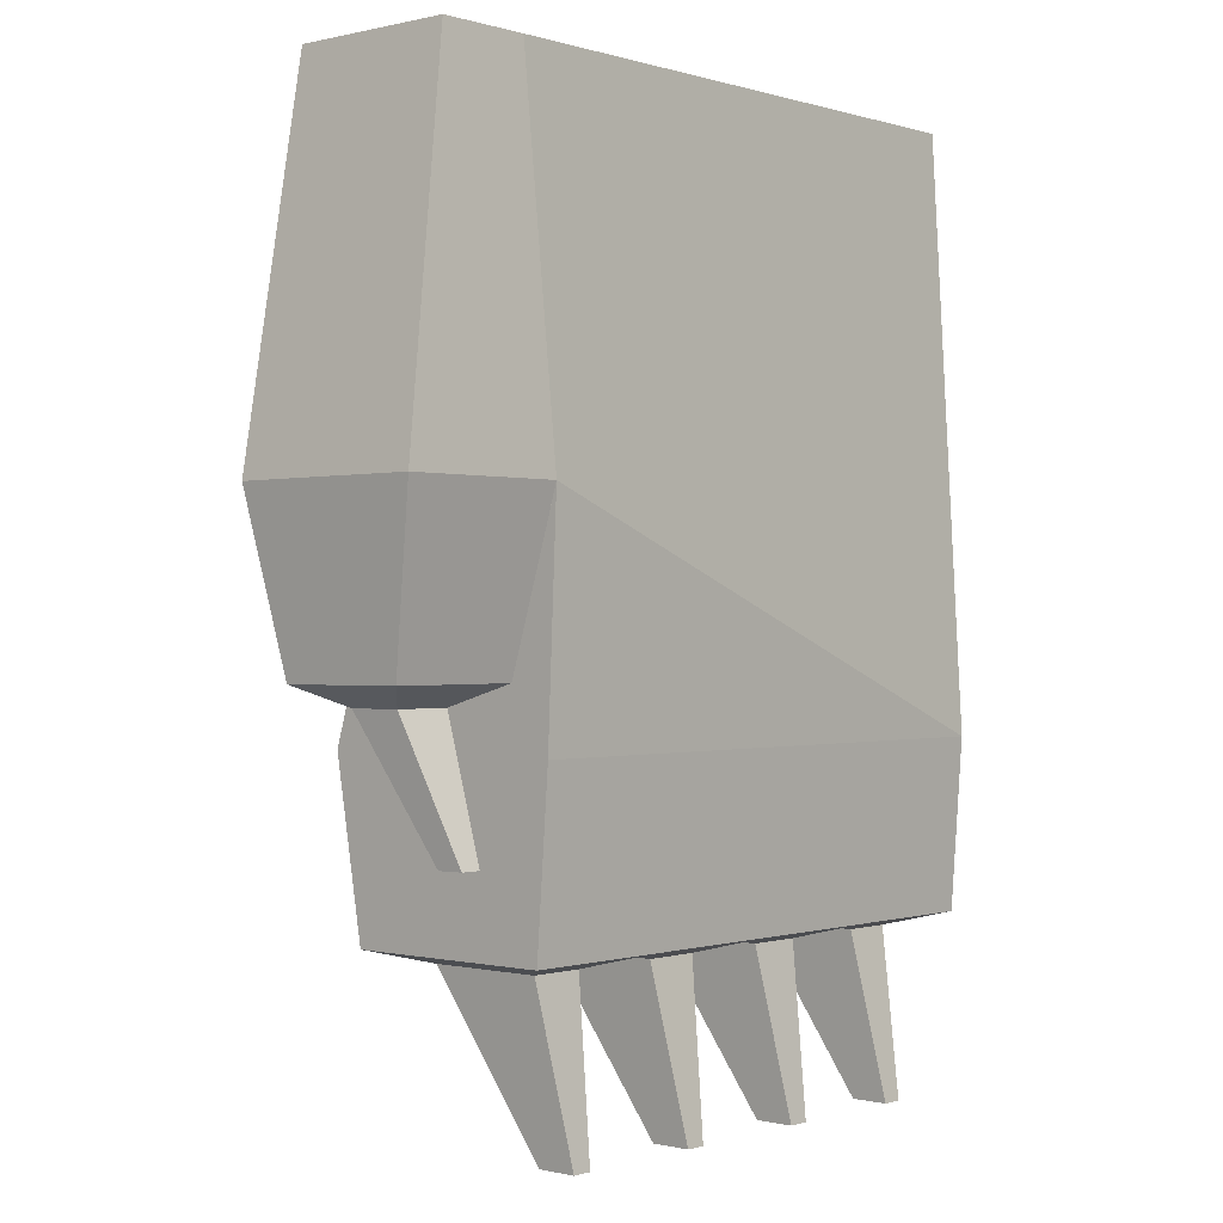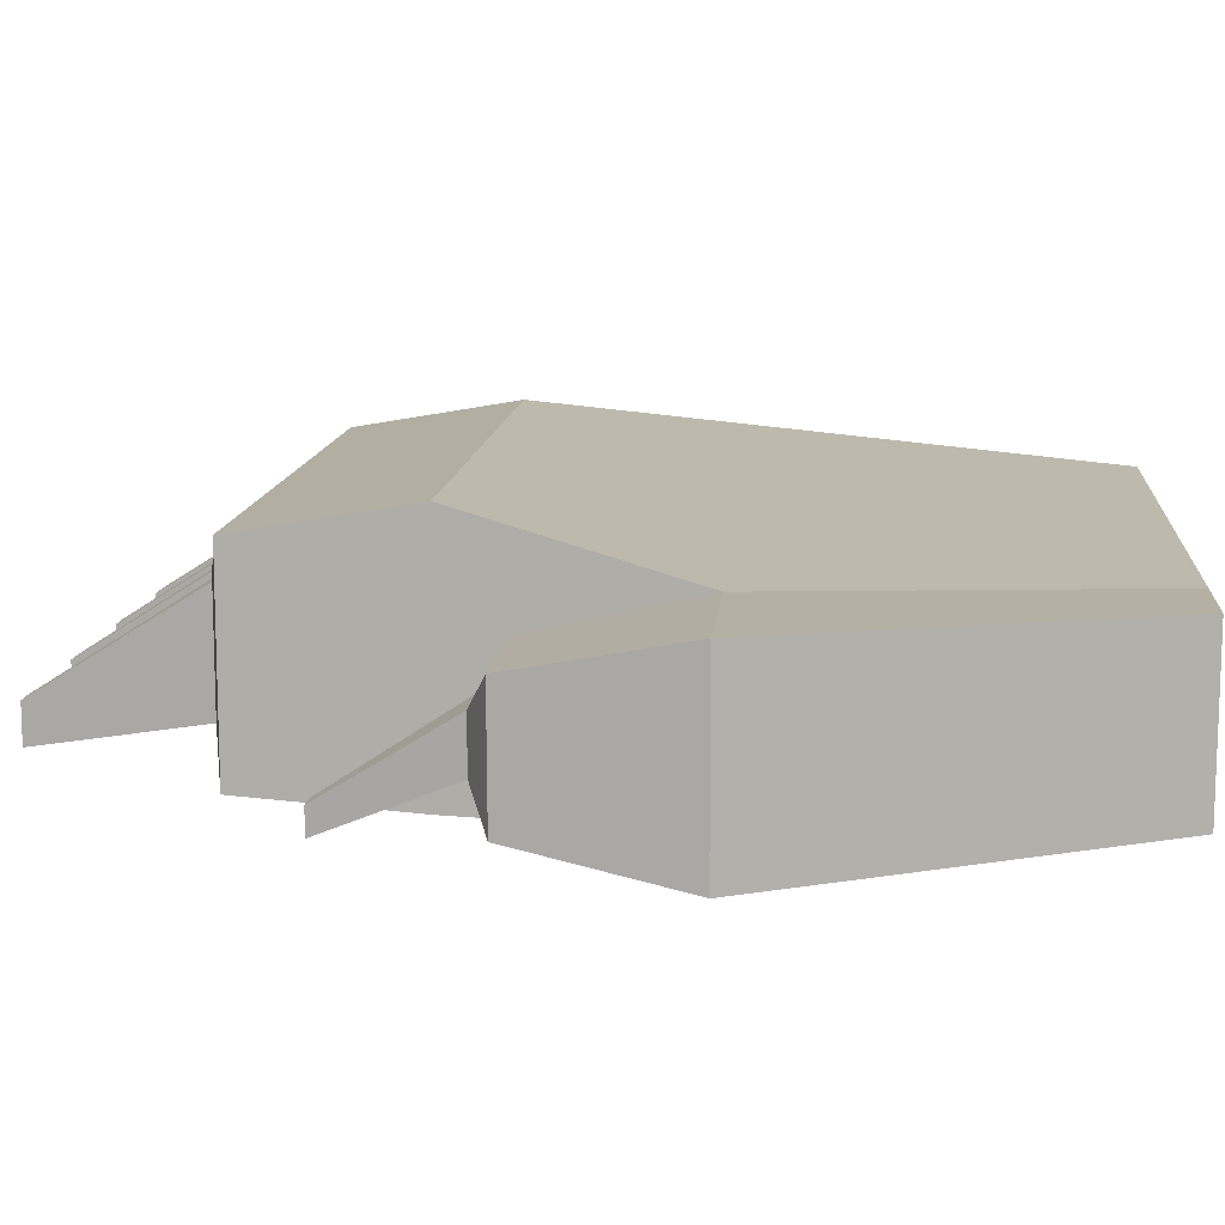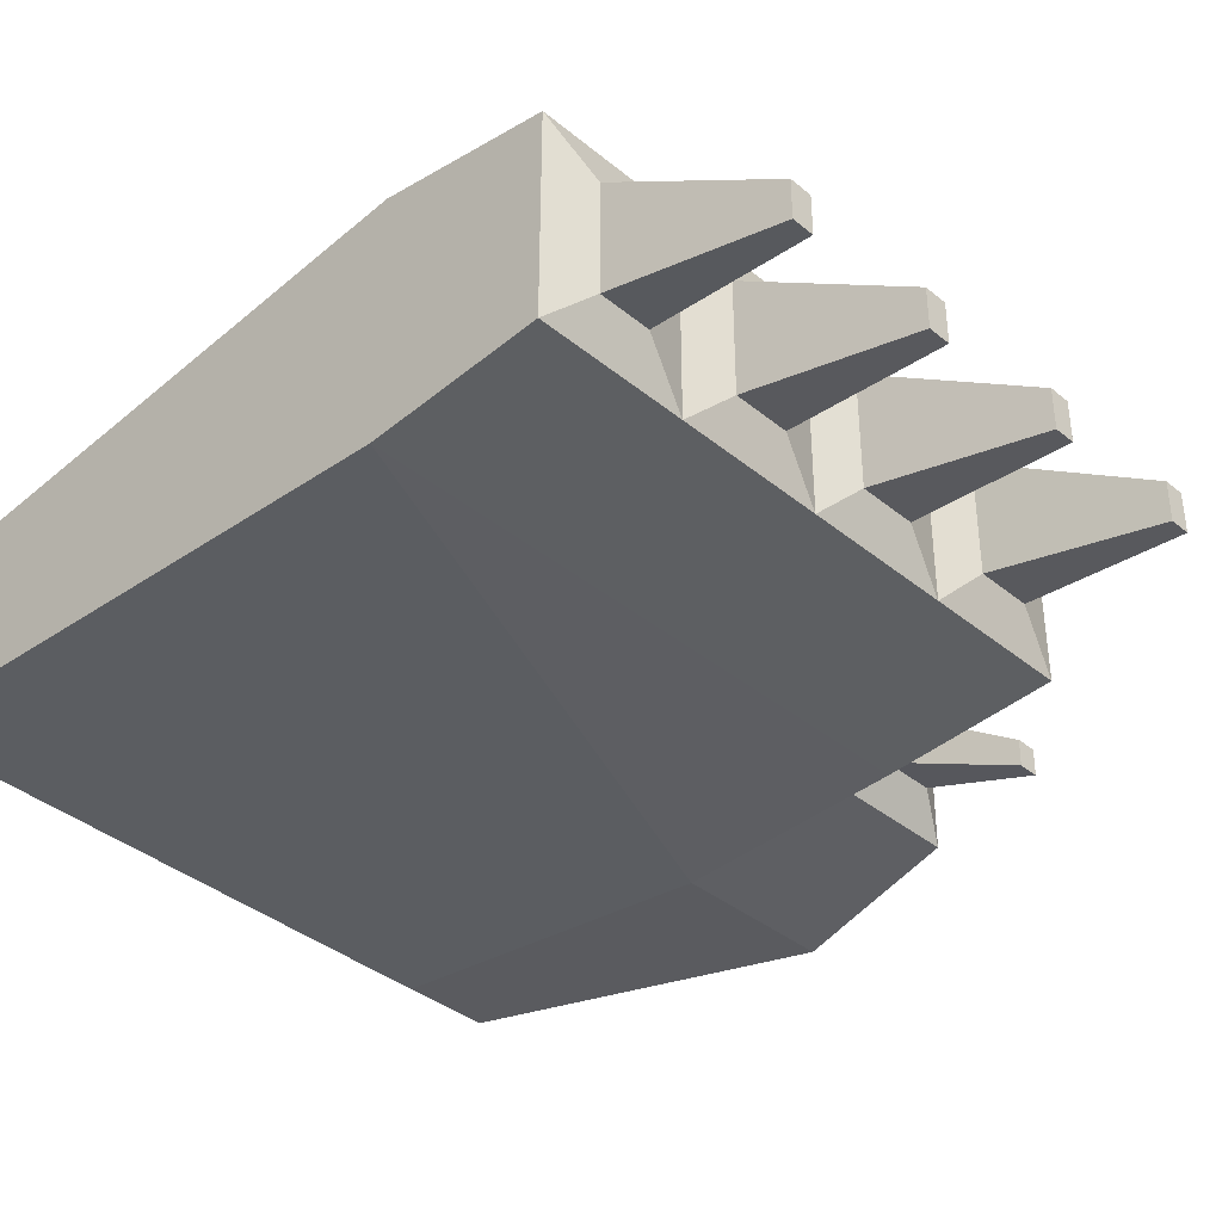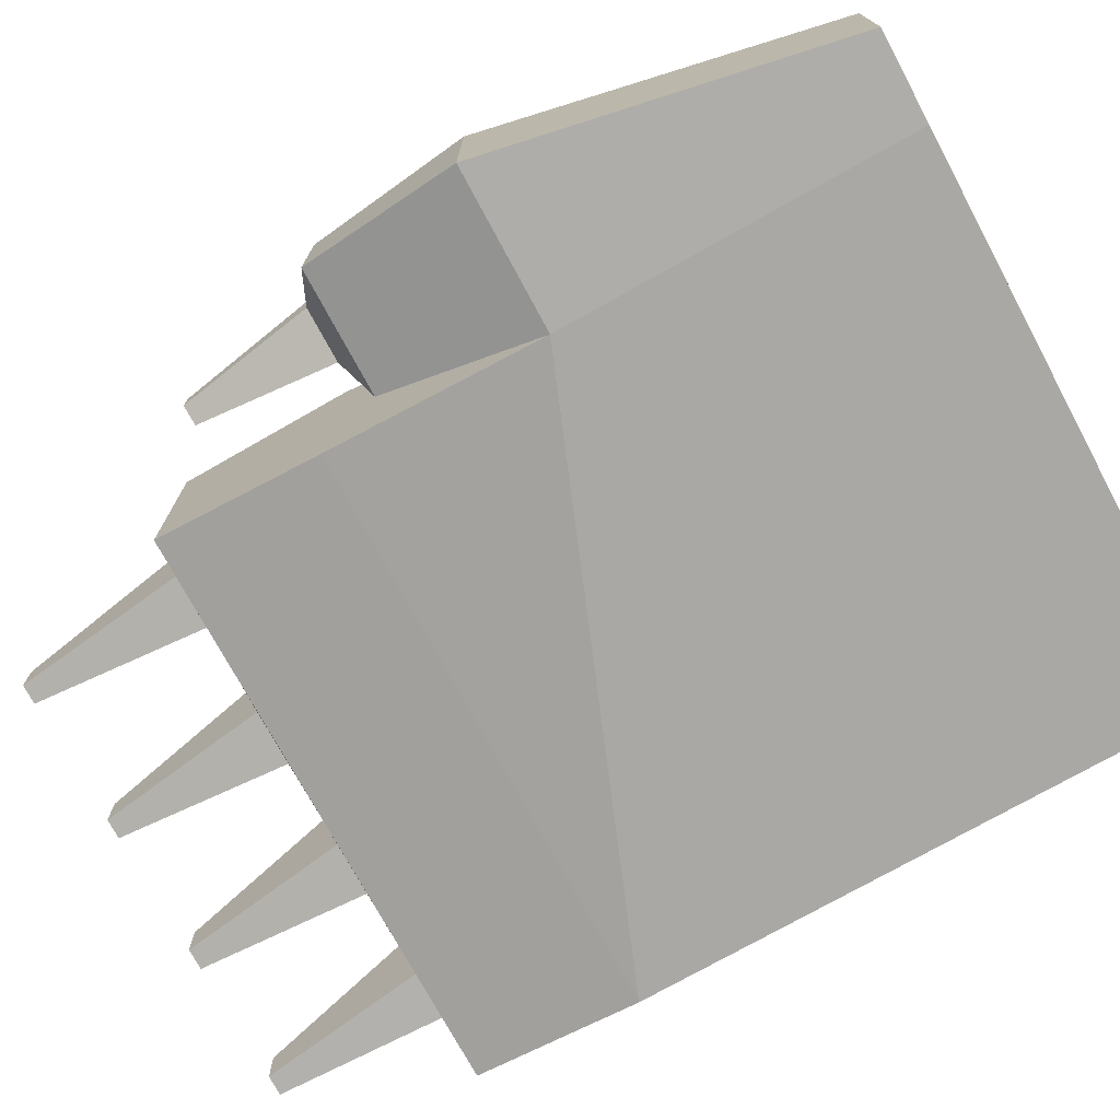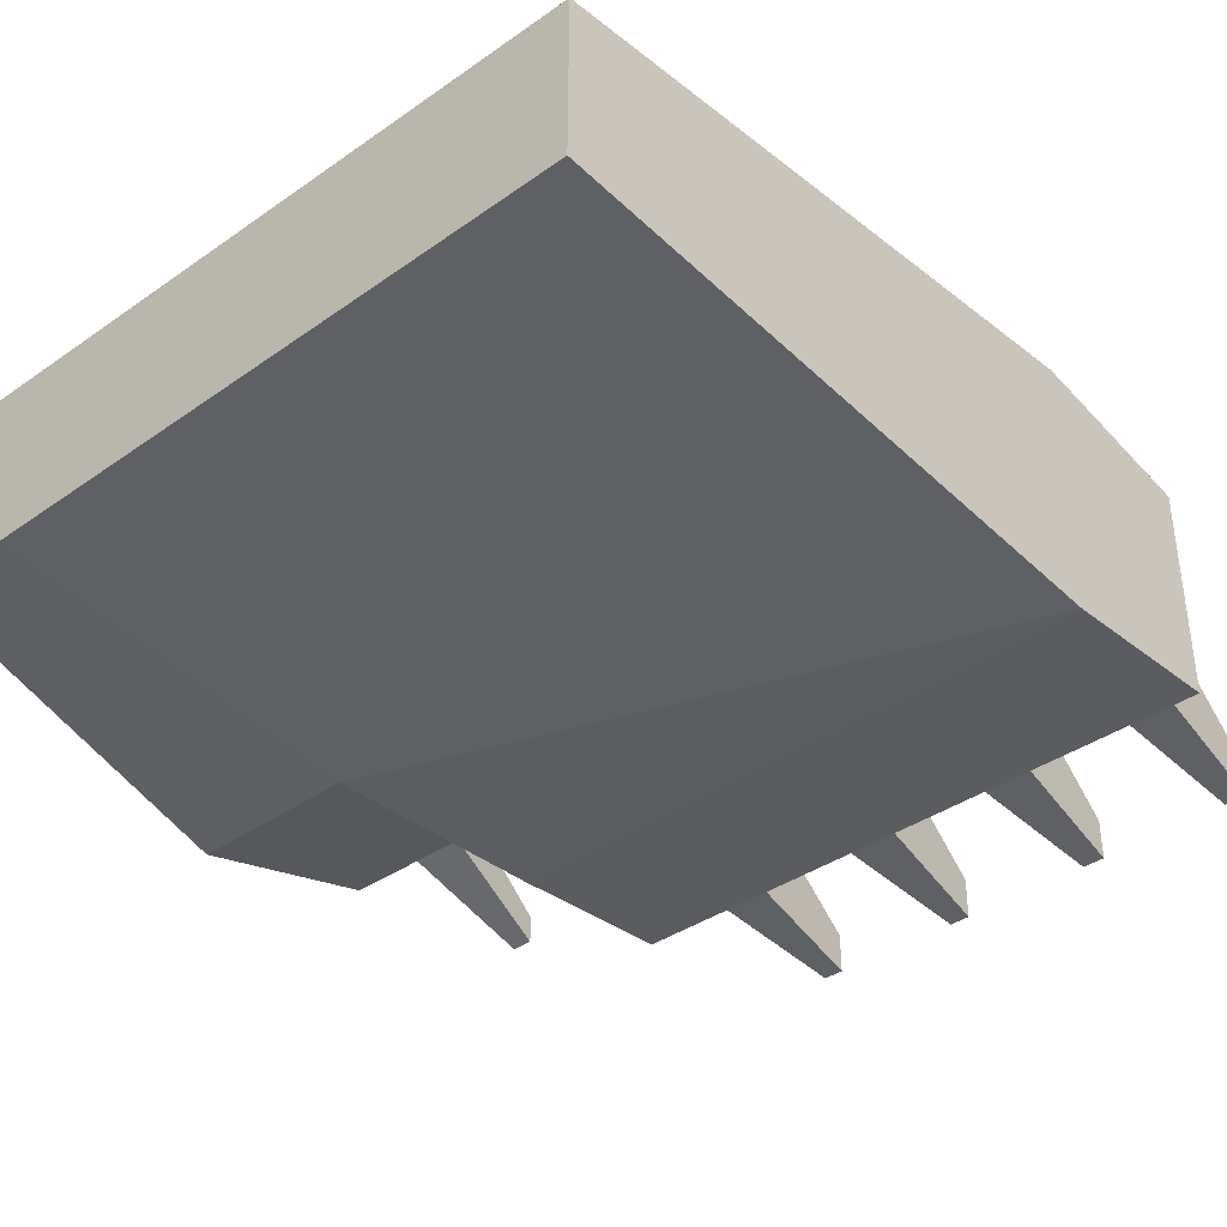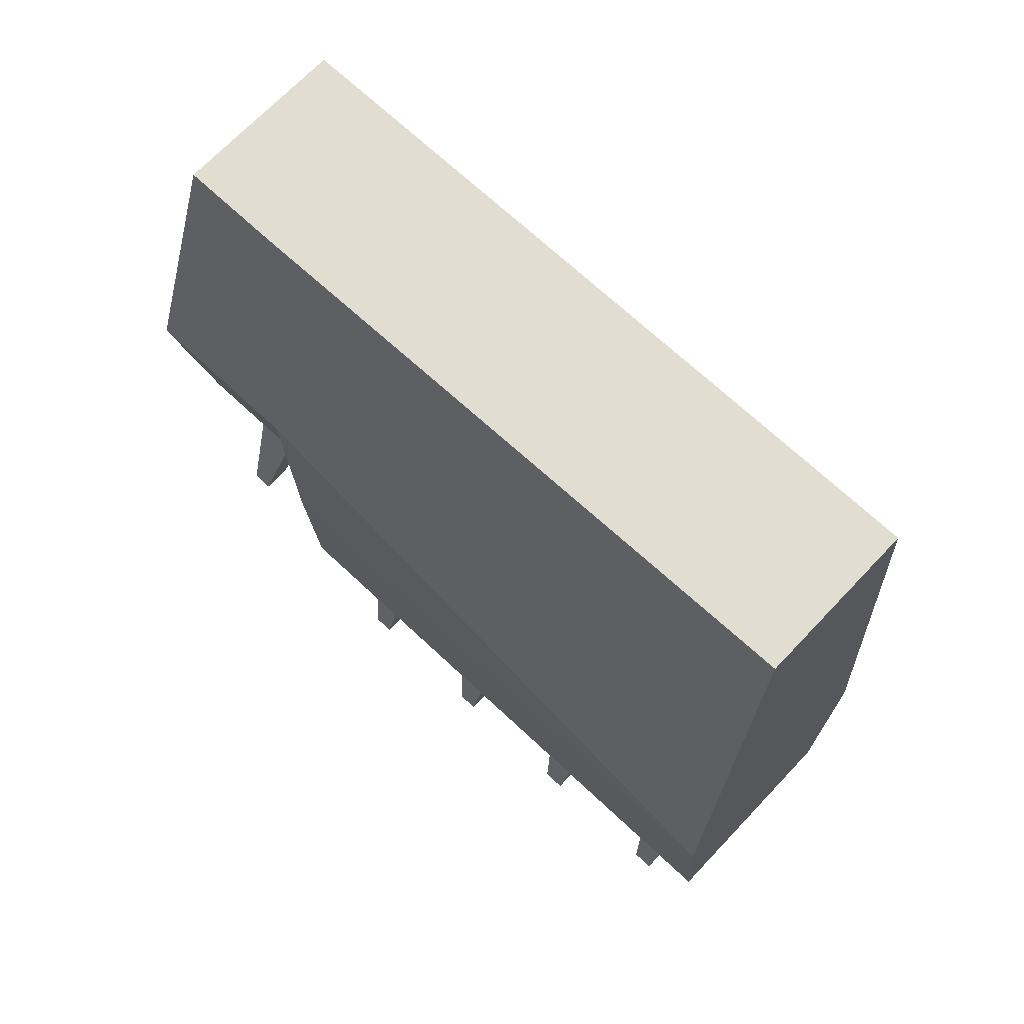
<metadata>
{"format":"obj","ext":"obj","renderer":"f3d","projection":"perspective","resolution":1024,"background":"white","views":[{"elev":-0.2,"azim":-48.4,"up":"+Z"},{"elev":11.9,"azim":-84.8,"up":"+Y"},{"elev":-37.4,"azim":133.7,"up":"+Y"},{"elev":-74.1,"azim":-61.7,"up":"+Y"},{"elev":-37.8,"azim":41.7,"up":"+Y"},{"elev":68.7,"azim":43.3,"up":"+Z"}]}
</metadata>
<code>
o Cube_Cube.001
v 1.481 -0.3839 -0.4392
v 1.624 -0.3827 -0.2321
v 0.9273 -0.4205 0.3228
v 0.9273 -0.2755 0.3228
v 0.9273 -0.4521 -0.2188
v 0.9273 -0.2228 -0.2188
v 0.3857 -0.4271 0.3228
v 0.3857 -0.2755 0.3228
v 0.3857 -0.4607 -0.01195
v 0.3857 -0.2842 -0.0125
v 0.9273 -0.2228 -0.2188
v 0.3353 -0.3487 -0.1803
v 0.3857 -0.4521 -0.2188
v 0.3857 -0.2228 -0.2188
v 0.6565 -0.4521 -0.2188
v 0.6565 -0.2228 -0.2188
v 0.7919 -0.4521 -0.2188
v 0.5211 -0.2228 -0.2188
v 0.3009 -0.2755 0.3228
v 0.5211 -0.4521 -0.2188
v 0.7919 -0.2228 -0.2188
v 0.3009 -0.4271 0.3228
v 0.2341 -0.4607 -0.01195
v 0.2341 -0.2842 -0.0125
v 0.7499 -0.3988 -0.3872
v 0.8832 -0.3968 -0.3872
v 0.4787 -0.2922 -0.3872
v 0.4282 -0.2922 -0.3872
v 0.4787 -0.3984 -0.3872
v 0.6151 -0.3994 -0.3872
v 0.7499 -0.2917 -0.3872
v 0.6151 -0.2911 -0.3872
v 0.8832 -0.2938 -0.3872
v 0.4282 -0.3984 -0.3872
v 0.3353 -0.3971 -0.1801
v 0.2845 -0.3487 -0.1803
v 0.2845 -0.3971 -0.1801
v 0.5625 -0.2911 -0.3872
v 0.3857 -0.2497 -0.3755
v 0.3857 -0.4408 -0.3755
v 0.5625 -0.3994 -0.3872
v 0.5211 -0.4408 -0.3755
v 0.6985 -0.3988 -0.3872
v 0.6985 -0.2917 -0.3872
v 0.5211 -0.2497 -0.3755
v 0.6565 -0.4408 -0.3755
v 0.836 -0.3968 -0.3872
v 0.836 -0.2938 -0.3872
v 0.6565 -0.2497 -0.3755
v 0.9273 -0.2497 -0.3755
v 0.9273 -0.4408 -0.3755
v 0.7919 -0.4408 -0.3755
v 0.7919 -0.2497 -0.3755
v 0.4626 -0.3885 -0.5391
v 0.4443 -0.3885 -0.5391
v 0.4443 -0.4247 -0.5391
v 0.4626 -0.4247 -0.5391
v 0.5795 -0.4251 -0.5391
v 0.5982 -0.4251 -0.5391
v 0.5982 -0.3881 -0.5391
v 0.5795 -0.3881 -0.5391
v 0.7142 -0.4249 -0.5391
v 0.7342 -0.4249 -0.5391
v 0.7342 -0.3883 -0.5391
v 0.7142 -0.3883 -0.5391
v 0.8693 -0.389 -0.5391
v 0.8693 -0.4242 -0.5391
v 0.8499 -0.4242 -0.5391
v 0.8499 -0.389 -0.5391
v 0.2509 -0.3151 -0.1625
v 0.2509 -0.4308 -0.162
v 0.369 -0.4308 -0.162
v 0.369 -0.3151 -0.1625
v 0.3007 -0.4228 -0.2967
v 0.3007 -0.4468 -0.2964
v 0.3191 -0.4468 -0.2964
v 0.3191 -0.4228 -0.2967
f 3 5 6 4
f 5 11 6
f 10 24 19 8
f 7 3 4 8
f 5 3 7 9
f 10 14 13 9
f 9 13 20 15 17 5
f 5 51 50 11
f 23 71 72 9
f 14 39 40 13
f 8 19 22 7
f 23 22 19 24
f 7 22 23 9
f 11 50 53 21
f 21 53 49 16
f 43 62 63 25
f 16 49 45 18
f 18 45 39 14
f 4 6 14 10 8
f 20 13 40 42
f 15 20 42 46
f 17 15 46 52
f 5 17 52 51
f 34 56 57 29
f 41 58 59 30
f 27 54 55 28
f 12 77 74 36
f 24 70 71 23
f 10 73 70 24
f 9 72 73 10
f 28 39 45 27
f 29 42 40 34
f 34 40 39 28
f 27 45 42 29
f 30 46 42 41
f 38 45 49 32
f 32 49 46 30
f 41 42 45 38
f 25 52 46 43
f 44 49 53 31
f 43 46 49 44
f 31 53 52 25
f 33 50 51 26
f 26 51 52 47
f 48 53 50 33
f 47 52 53 48
f 54 57 56 55
f 58 61 60 59
f 62 65 64 63
f 67 68 69 66
f 32 60 61 38
f 26 67 66 33
f 28 55 56 34
f 31 64 65 44
f 30 59 60 32
f 47 68 67 26
f 29 57 54 27
f 44 65 62 43
f 38 61 58 41
f 33 66 69 48
f 25 63 64 31
f 48 69 68 47
f 37 71 70 36
f 35 72 71 37
f 36 70 73 12
f 12 73 72 35
f 76 75 74 77
f 36 74 75 37
f 35 76 77 12
f 37 75 76 35

</code>
